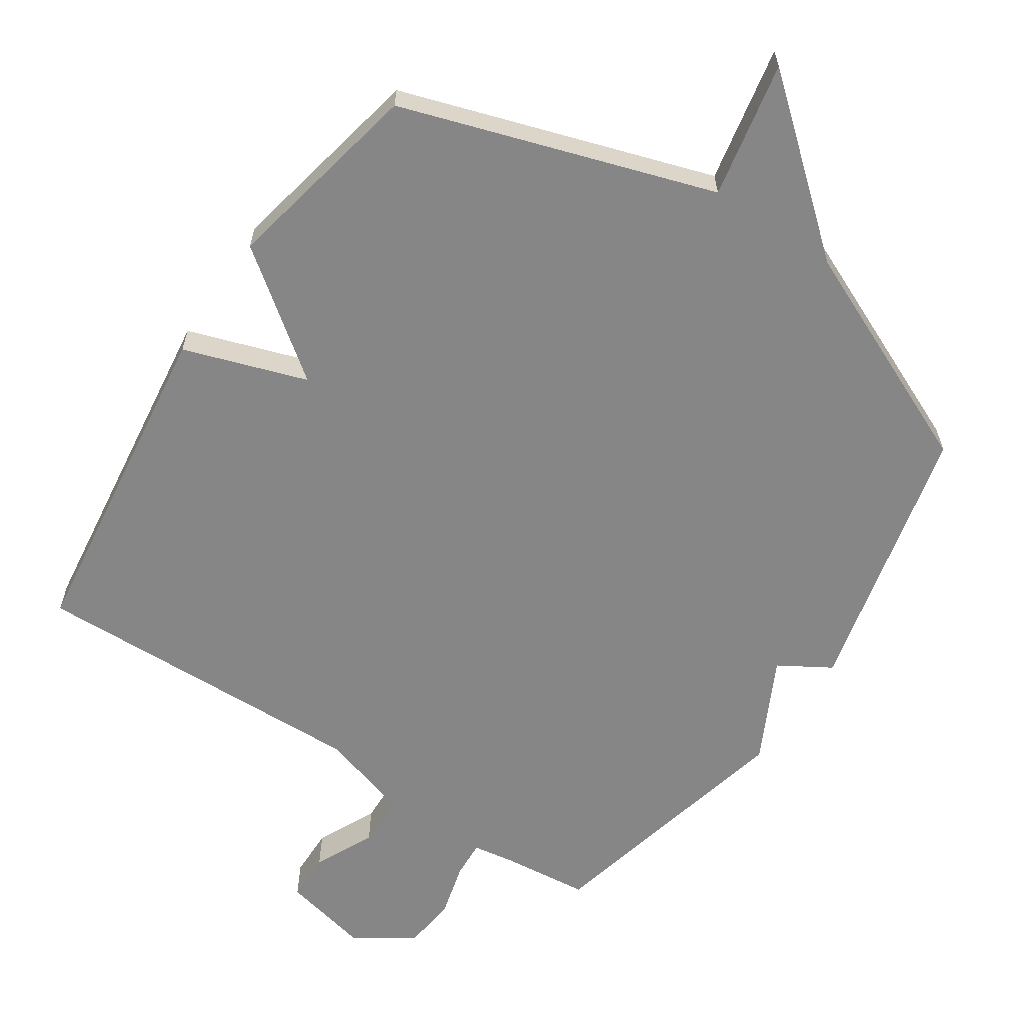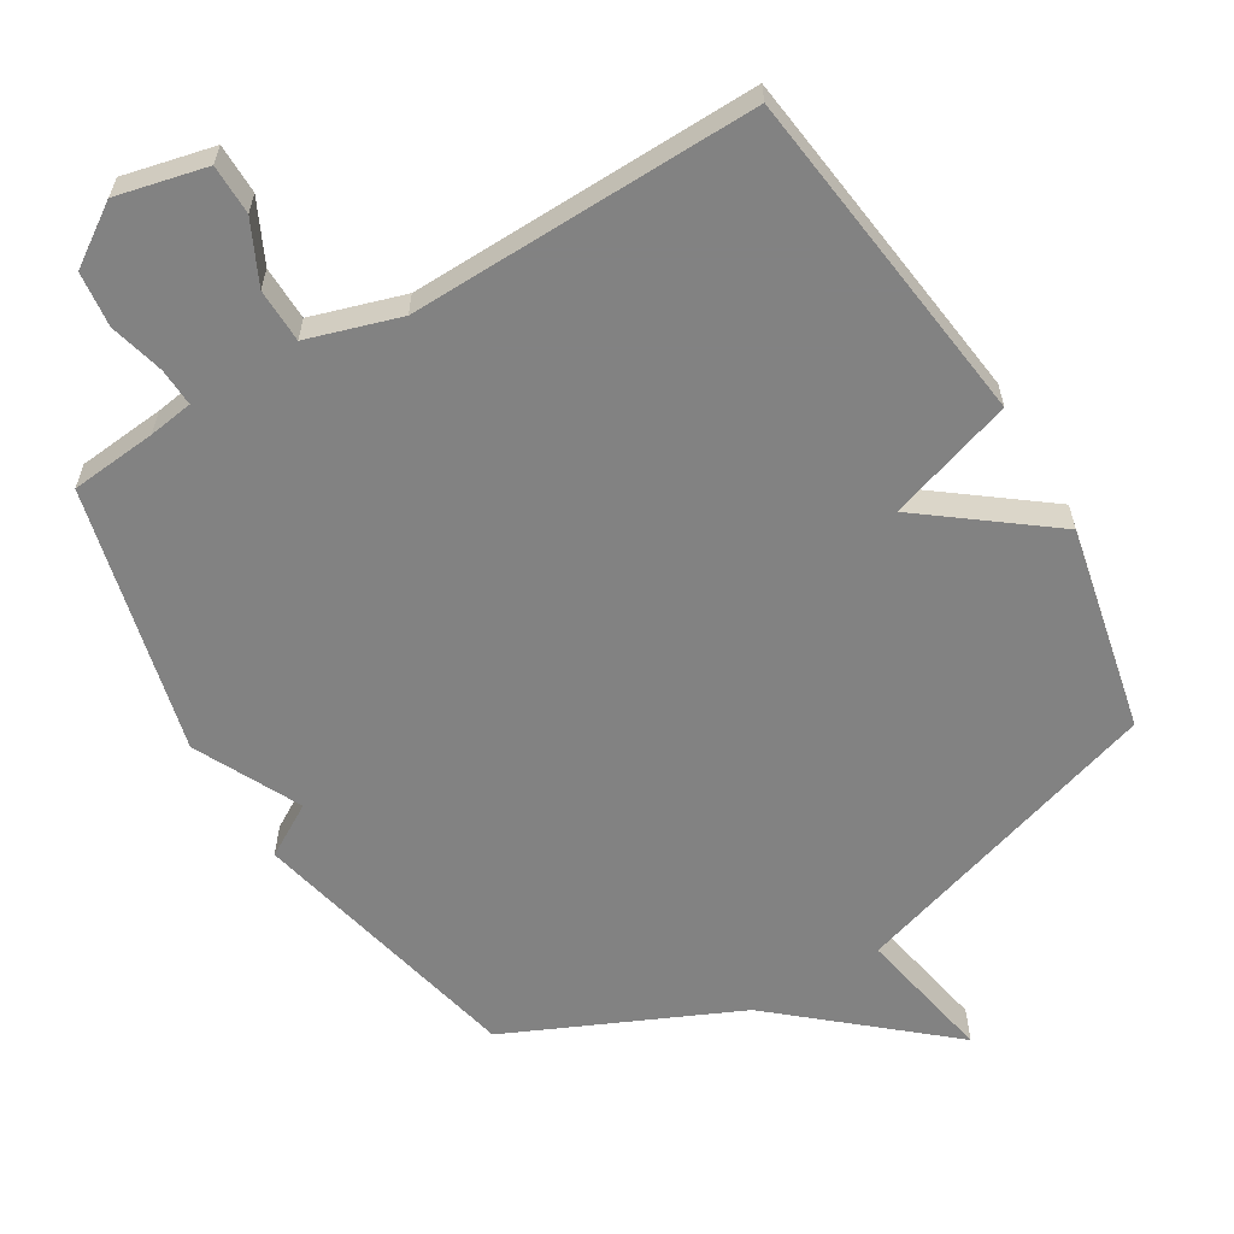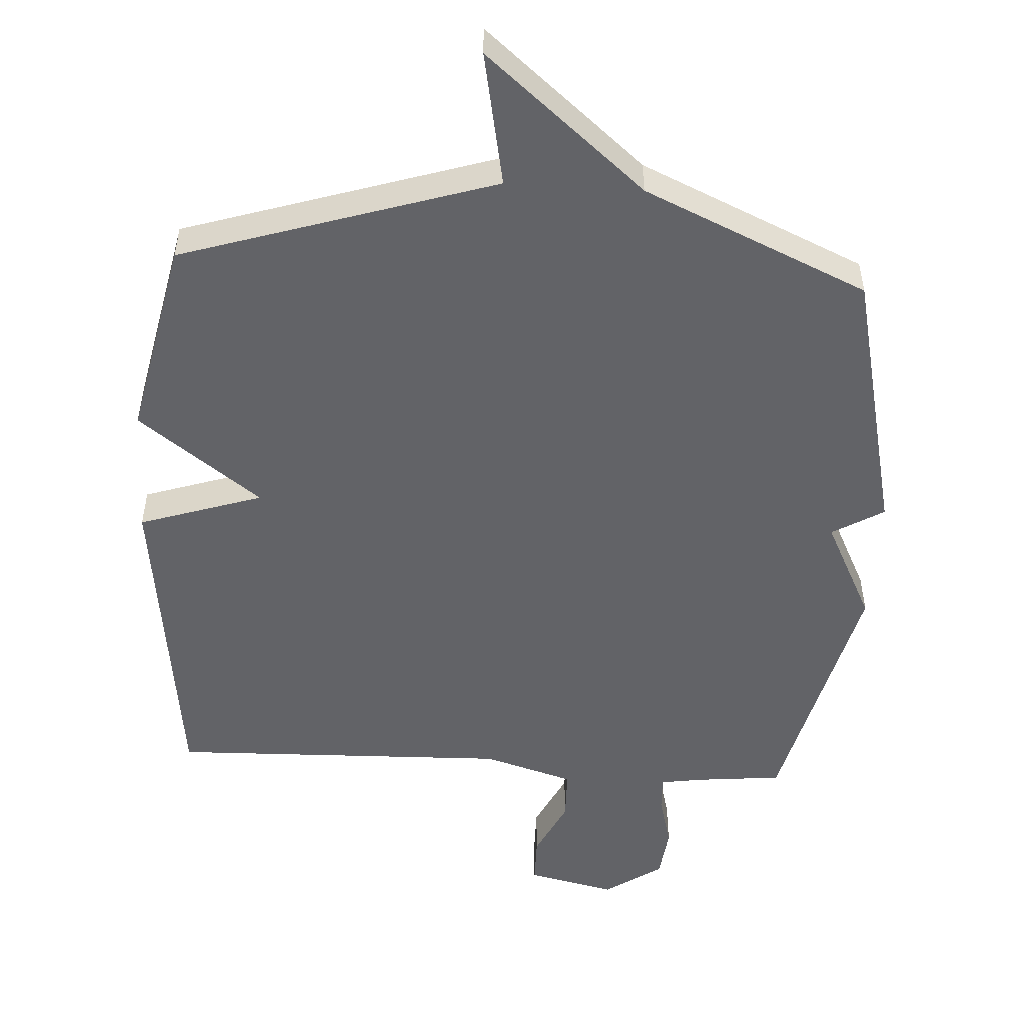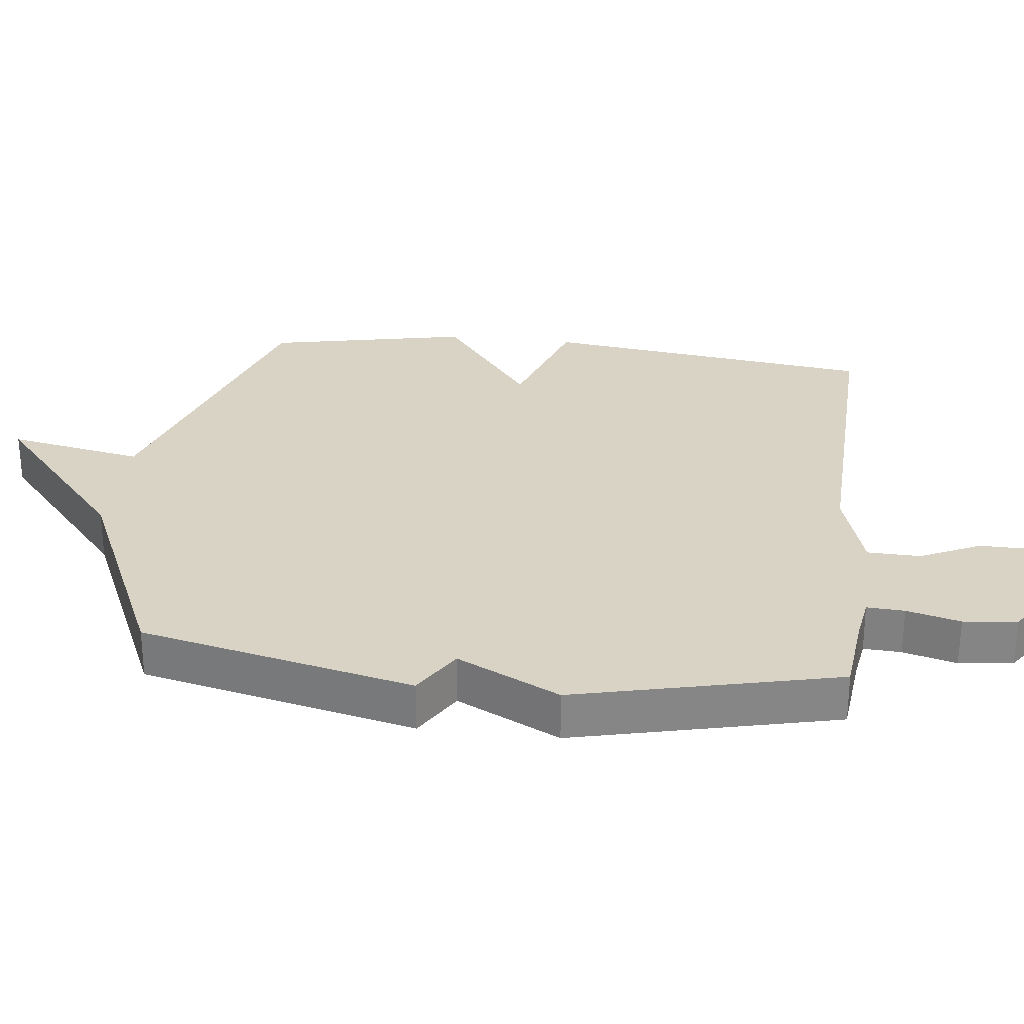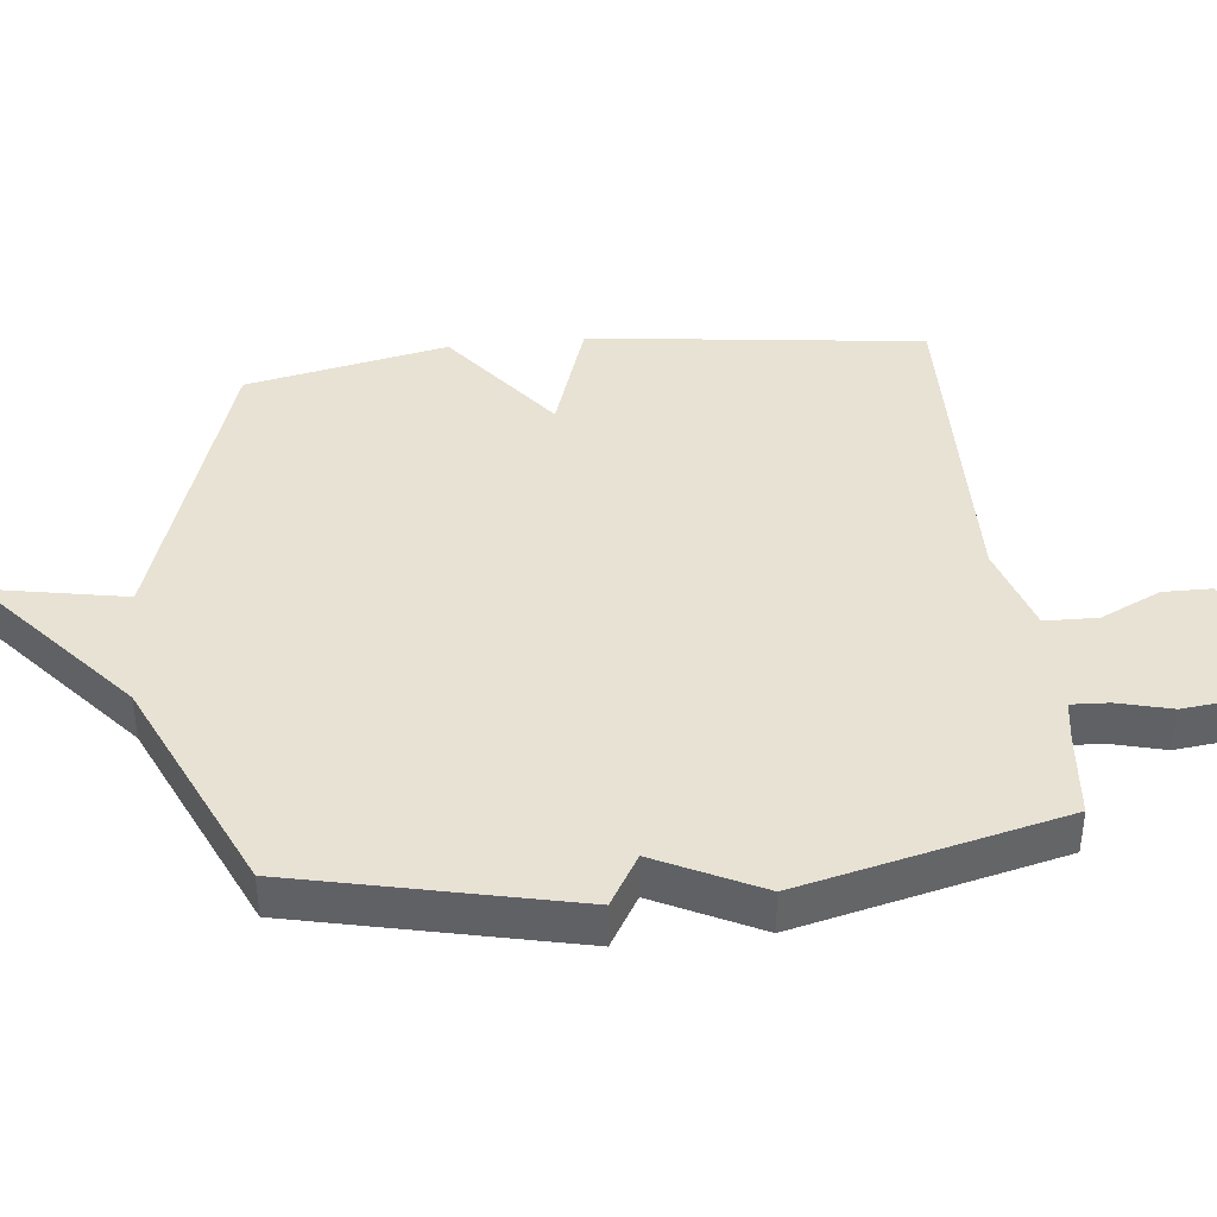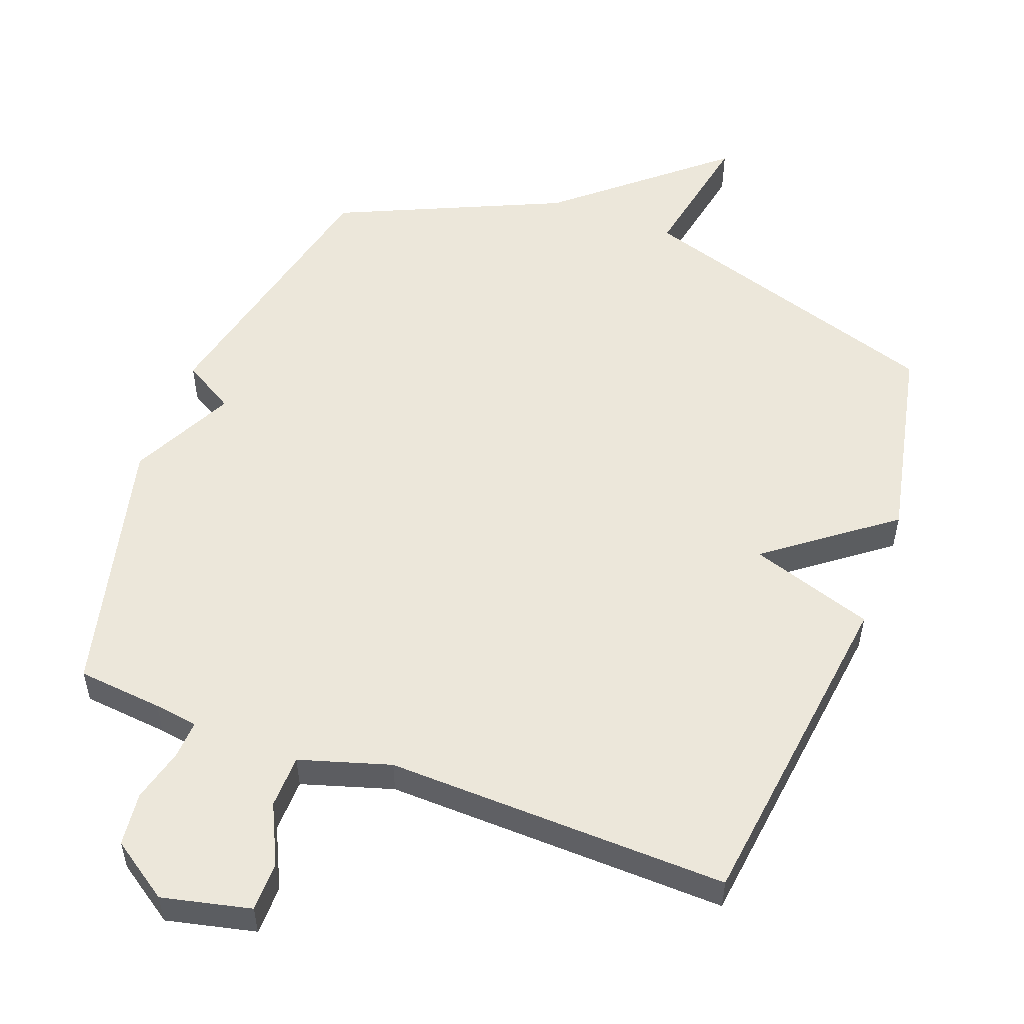
<metadata>
{"format":"obj","ext":"obj","renderer":"f3d","projection":"perspective","resolution":1024,"background":"white","views":[{"elev":-62.2,"azim":146.5,"up":"+Y"},{"elev":-60.7,"azim":30.7,"up":"+Y"},{"elev":-51.0,"azim":176.5,"up":"+Y"},{"elev":28.3,"azim":-83.2,"up":"+Y"},{"elev":39.9,"azim":-96.3,"up":"+Y"},{"elev":53.5,"azim":20.4,"up":"+Y"}]}
</metadata>
<code>
v -0.5 0.07 0.5
v -0.373 0.07 0.513
v -0.308 0.07 0.523
v -0.311 0.07 0.579
v -0.332 0.07 0.659
v -0.323 0.07 0.739
v -0.236 0.07 0.798
v -0.104 0.07 0.768
v -0.103 0.07 0.695
v -0.146 0.07 0.605
v -0.144 0.07 0.526
v -0.009 0.07 0.485
v 0.5 0.07 0.5
v 0.563 0.07 0.001
v 0.379 0.07 -0.06
v 0.563 0.07 -0.199
v 0.5 0.07 -0.5
v 0.035 0.07 -0.649
v 0.074 0.07 -0.852
v -0.165 0.07 -0.649
v -0.5 0.07 -0.5
v -0.594 0.07 -0.091
v -0.517 0.07 -0.045
v -0.594 0.07 0.109
v -0.5 0 0.5
v -0.373 0 0.513
v -0.308 0 0.523
v -0.311 0 0.579
v -0.332 0 0.659
v -0.323 0 0.739
v -0.236 0 0.798
v -0.104 0 0.768
v -0.103 0 0.695
v -0.146 0 0.605
v -0.144 0 0.526
v -0.009 0 0.485
v 0.5 0 0.5
v 0.563 0 0.001
v 0.379 0 -0.06
v 0.563 0 -0.199
v 0.5 0 -0.5
v 0.035 0 -0.649
v 0.074 0 -0.852
v -0.165 0 -0.649
v -0.5 0 -0.5
v -0.594 0 -0.091
v -0.517 0 -0.045
v -0.594 0 0.109
f 23 24 1 2
f 20 21 22 23
f 23 2 3
f 20 23 3
f 19 20 3
f 18 19 3
f 15 16 17 18
f 15 18 3 4
f 12 13 14 15
f 11 12 15
f 11 15 4 5
f 5 6 7
f 11 5 7
f 10 11 7
f 7 8 9 10
f 26 25 48 47
f 47 46 45 44
f 27 26 47
f 27 47 44
f 27 44 43
f 27 43 42
f 42 41 40 39
f 28 27 42 39
f 39 38 37 36
f 39 36 35
f 29 28 39 35
f 31 30 29
f 31 29 35
f 31 35 34
f 34 33 32 31
f 1 25 26 2
f 2 26 27 3
f 3 27 28 4
f 4 28 29 5
f 5 29 30 6
f 6 30 31 7
f 7 31 32 8
f 8 32 33 9
f 9 33 34 10
f 10 34 35 11
f 11 35 36 12
f 12 36 37 13
f 13 37 38 14
f 14 38 39 15
f 15 39 40 16
f 16 40 41 17
f 17 41 42 18
f 18 42 43 19
f 19 43 44 20
f 20 44 45 21
f 21 45 46 22
f 22 46 47 23
f 23 47 48 24
f 24 48 25 1

</code>
